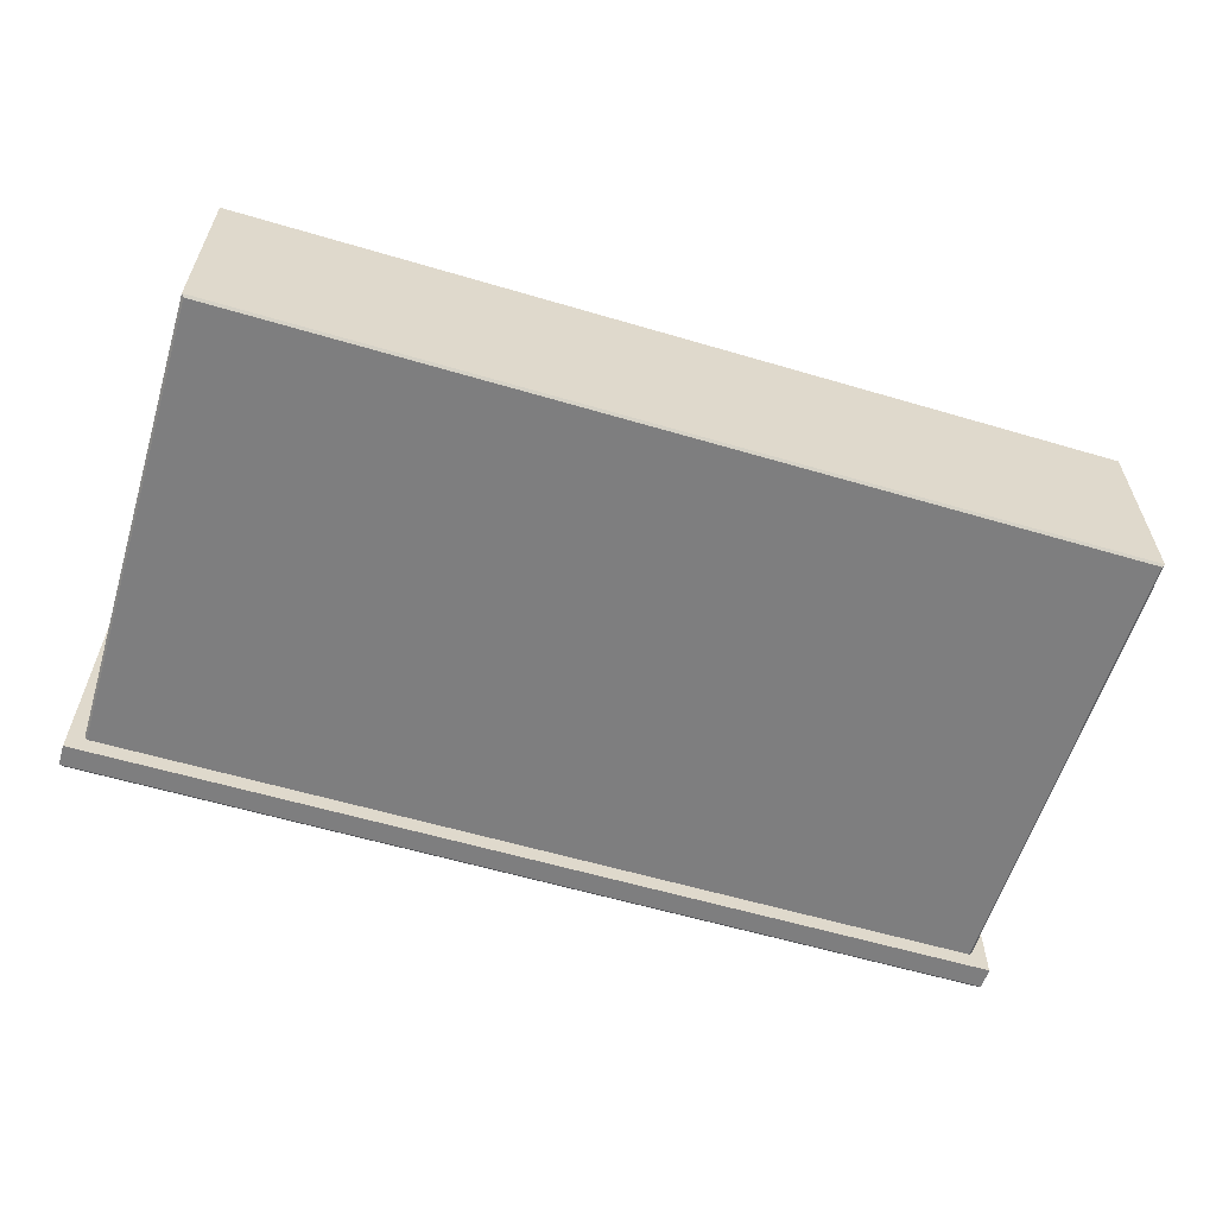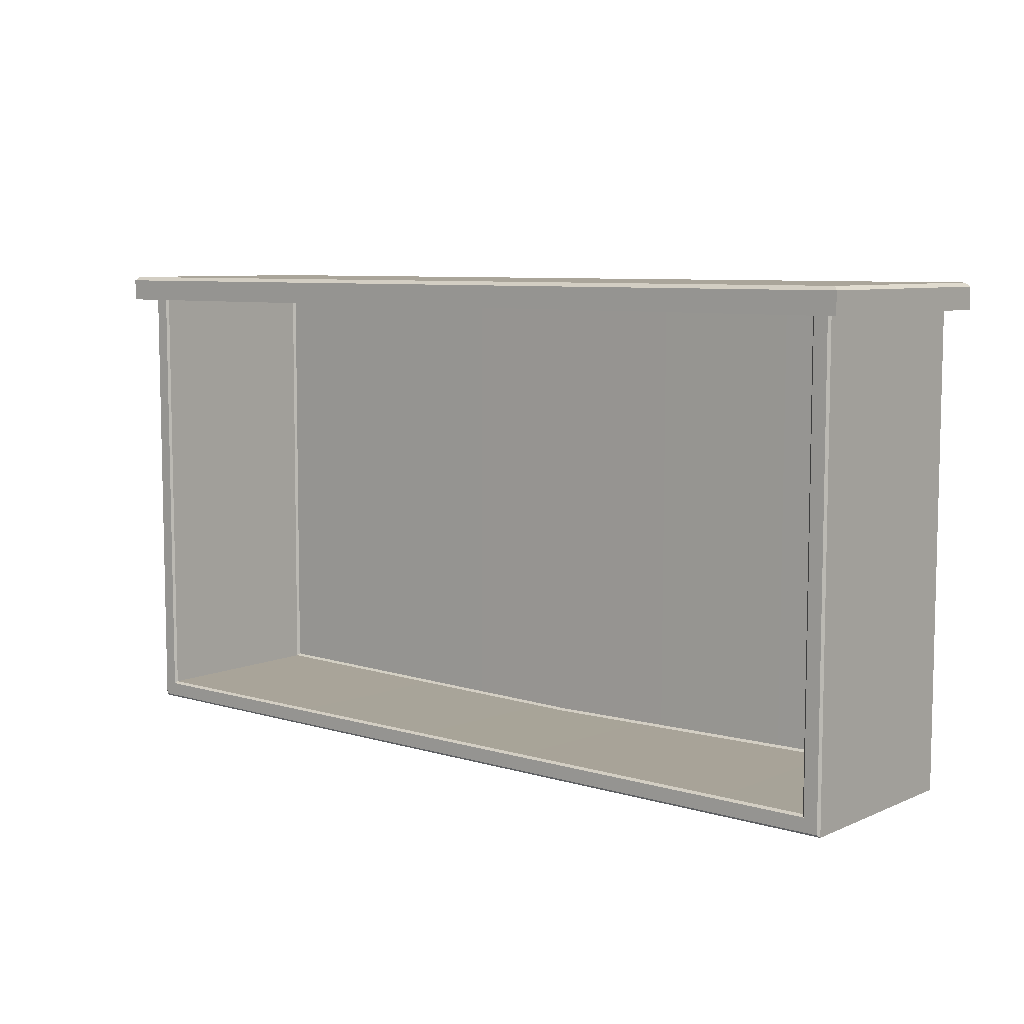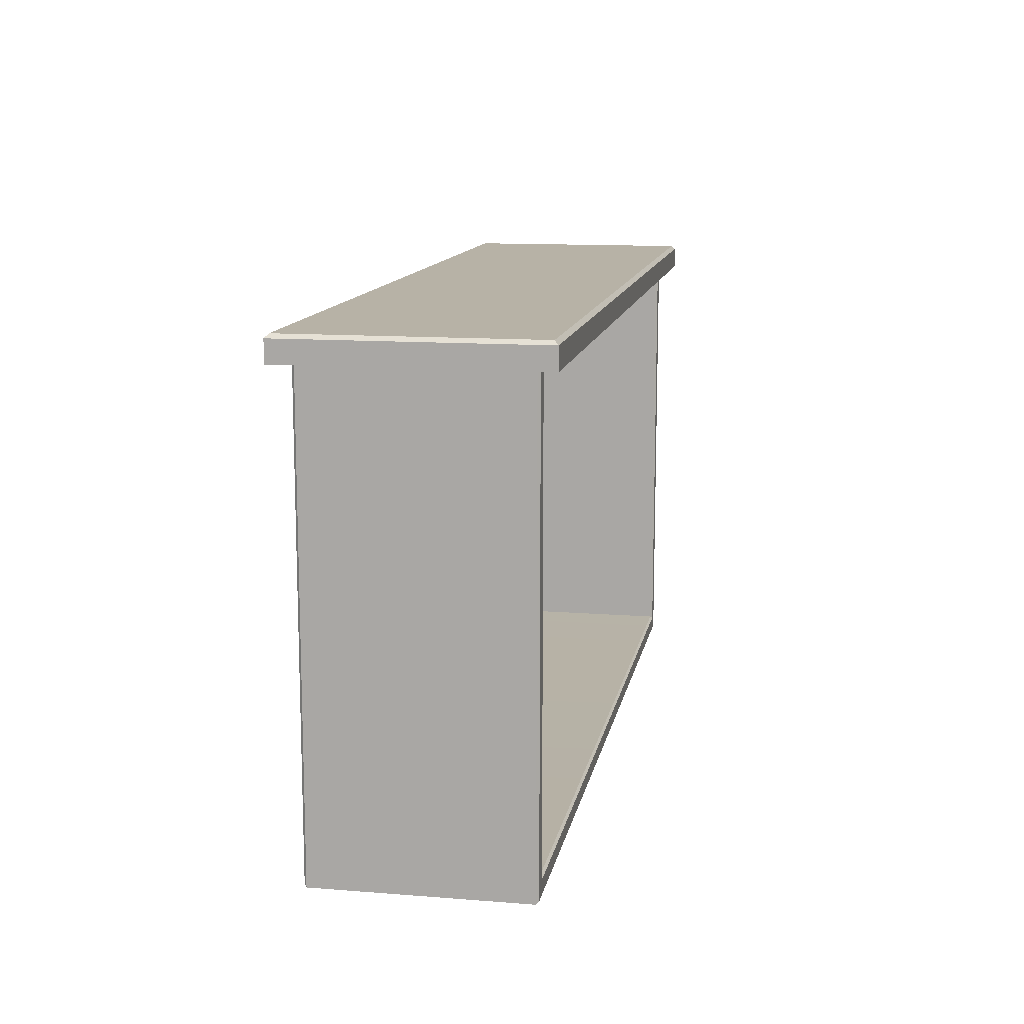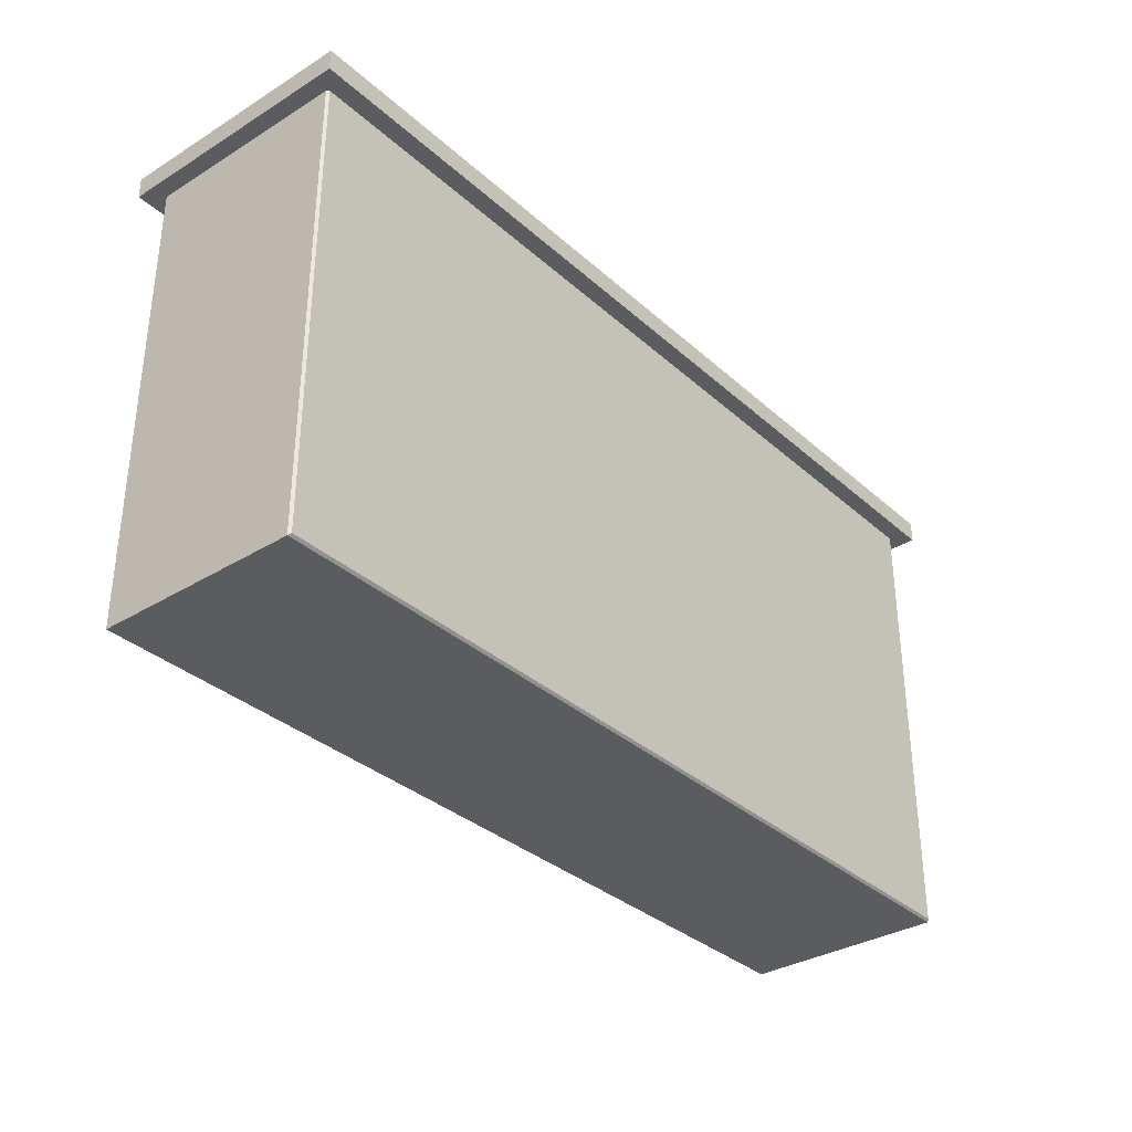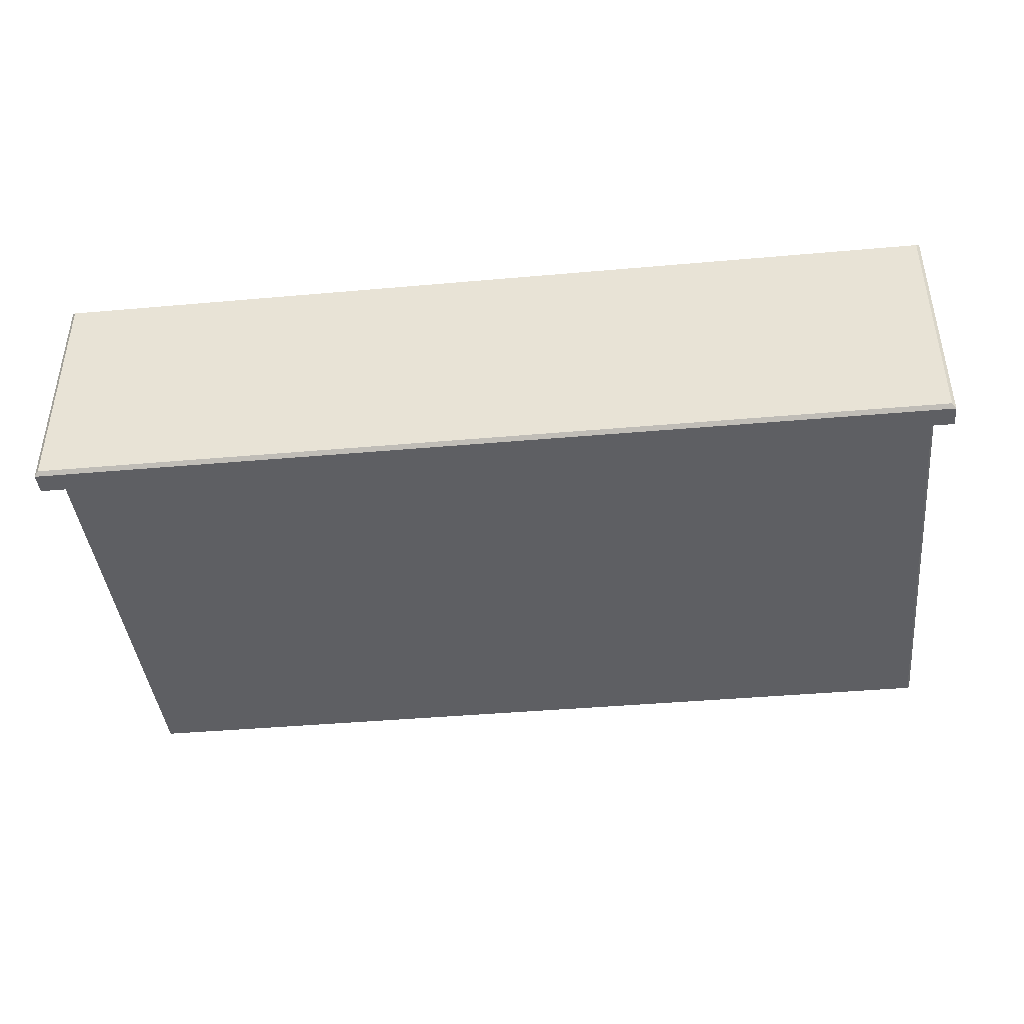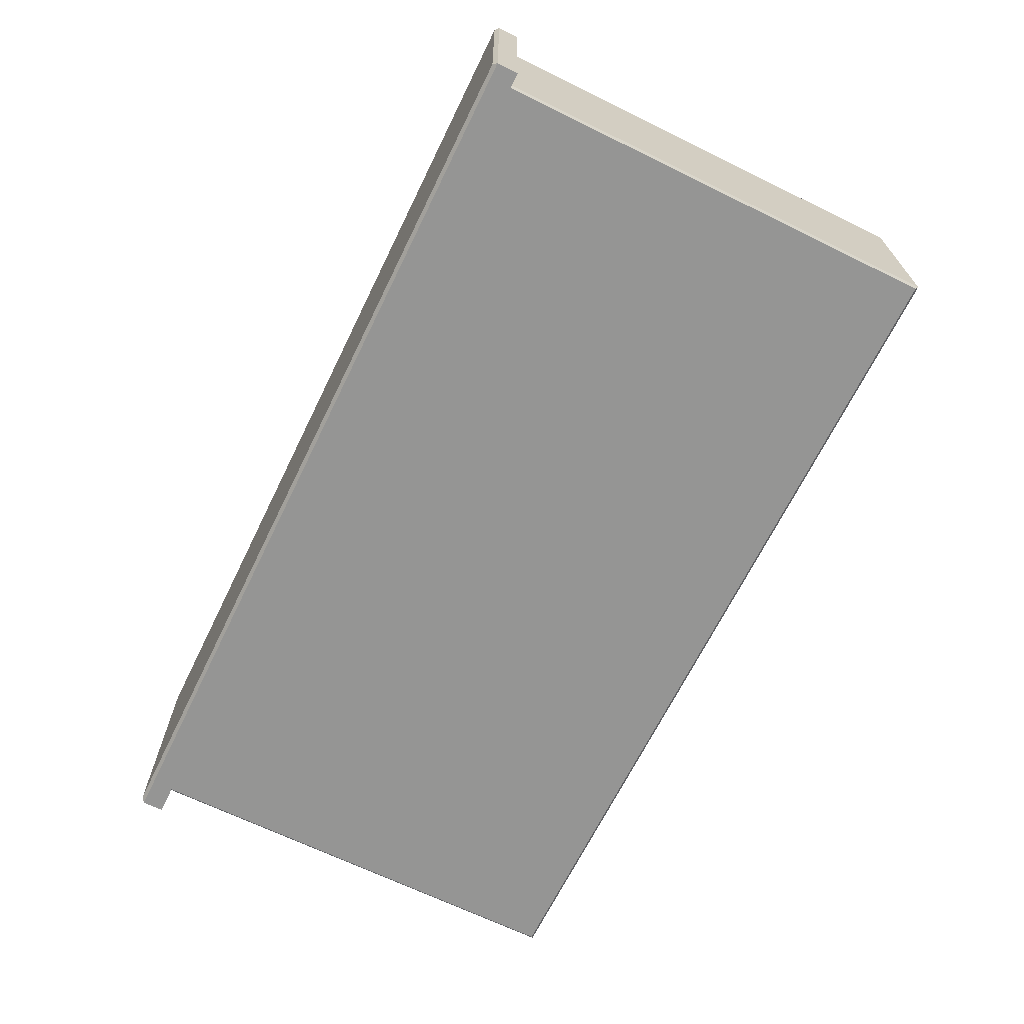
<metadata>
{"format":"obj","ext":"obj","renderer":"f3d","projection":"perspective","resolution":1024,"background":"white","views":[{"elev":-59.5,"azim":163.1,"up":"+Y"},{"elev":7.6,"azim":-140.1,"up":"+Z"},{"elev":12.5,"azim":100.4,"up":"+Z"},{"elev":-33.8,"azim":-50.2,"up":"+Z"},{"elev":-41.7,"azim":6.1,"up":"+Y"},{"elev":-67.4,"azim":63.9,"up":"+Y"}]}
</metadata>
<code>
v -70.09 210.3 41.27
v 70.09 210.3 41.27
v -70.09 173.1 41.27
v 70.09 173.1 41.27
v 0 210.3 41.27
v 0 173.1 41.27
v -69.52 173.7 45.14
v -70.09 173.1 44.57
v 0 173.1 44.57
v 0 173.7 45.14
v -69.52 209.7 45.14
v -70.09 210.3 44.57
v 0 210.3 44.57
v 0 209.7 45.14
v 70.09 173.1 44.57
v 69.52 173.7 45.14
v 69.52 209.7 45.14
v 70.09 210.3 44.57
v 0 175.9 41.79
v 0 177.6 41.79
v -67.64 207.3 -29.39
v -67.28 207.7 -29.04
v 0 207.3 -29.39
v 0 207.7 -29.04
v -67.64 176.2 -29.39
v -67.28 175.9 -29.04
v 0 176.2 -29.39
v 0 175.9 -29.04
v -67.28 207.7 41.79
v -67.64 207.3 41.79
v 67.28 207.7 41.79
v 67.64 207.3 41.79
v 67.64 207.3 -29.39
v 67.28 207.7 -29.04
v -67.64 176.2 41.79
v -67.28 175.9 41.79
v 67.28 175.9 41.79
v 67.64 176.2 41.79
v 67.64 176.2 -29.39
v 67.28 175.9 -29.04
v -64.83 207.3 -26.58
v -65.17 207.7 -26.93
v 0 207.7 -26.93
v 0 207.3 -26.59
v 0 178.2 -27.4
v 0 177.9 -27.05
v -64.47 177.5 -26.23
v -64.83 177.8 -26.57
v -64.47 177.3 41.79
v -64.83 177.6 41.79
v 64.83 177.6 41.79
v 64.47 177.3 41.79
v 64.47 177.5 -26.23
v 64.83 177.8 -26.57
v 64.83 207.3 -26.58
v 65.17 207.7 -26.93
v 64.84 207.3 41.79
v 65.17 207.7 41.79
v -65.17 207.7 41.79
v -64.84 207.3 41.79
f 1 5 6 3
f 6 5 2 4
f 7 8 9 10
f 8 7 11 12
f 10 9 15 16
f 12 11 14 13
f 13 14 17 18
f 16 15 18 17
f 7 10 14 11
f 12 13 5 1
f 3 6 9 8
f 15 4 2 18
f 3 8 12 1
f 13 18 2 5
f 9 6 4 15
f 14 10 16 17
f 21 22 24 23
f 22 21 30 29
f 23 24 34 33
f 25 26 36 35
f 26 25 27 28
f 28 27 39 40
f 31 32 33 34
f 38 37 40 39
f 41 42 59 60
f 42 41 44 43
f 43 44 55 56
f 45 46 53 54
f 46 45 48 47
f 47 48 50 49
f 52 51 54 53
f 56 55 57 58
f 41 48 45 44
f 47 49 20 46
f 51 57 55 54
f 48 41 60 50
f 45 54 55 44
f 20 52 53 46
f 21 23 27 25
f 26 28 19 36
f 38 39 33 32
f 25 35 30 21
f 27 23 33 39
f 19 28 40 37
f 22 42 43 24
f 34 56 58 31
f 22 29 59 42
f 24 43 56 34

</code>
